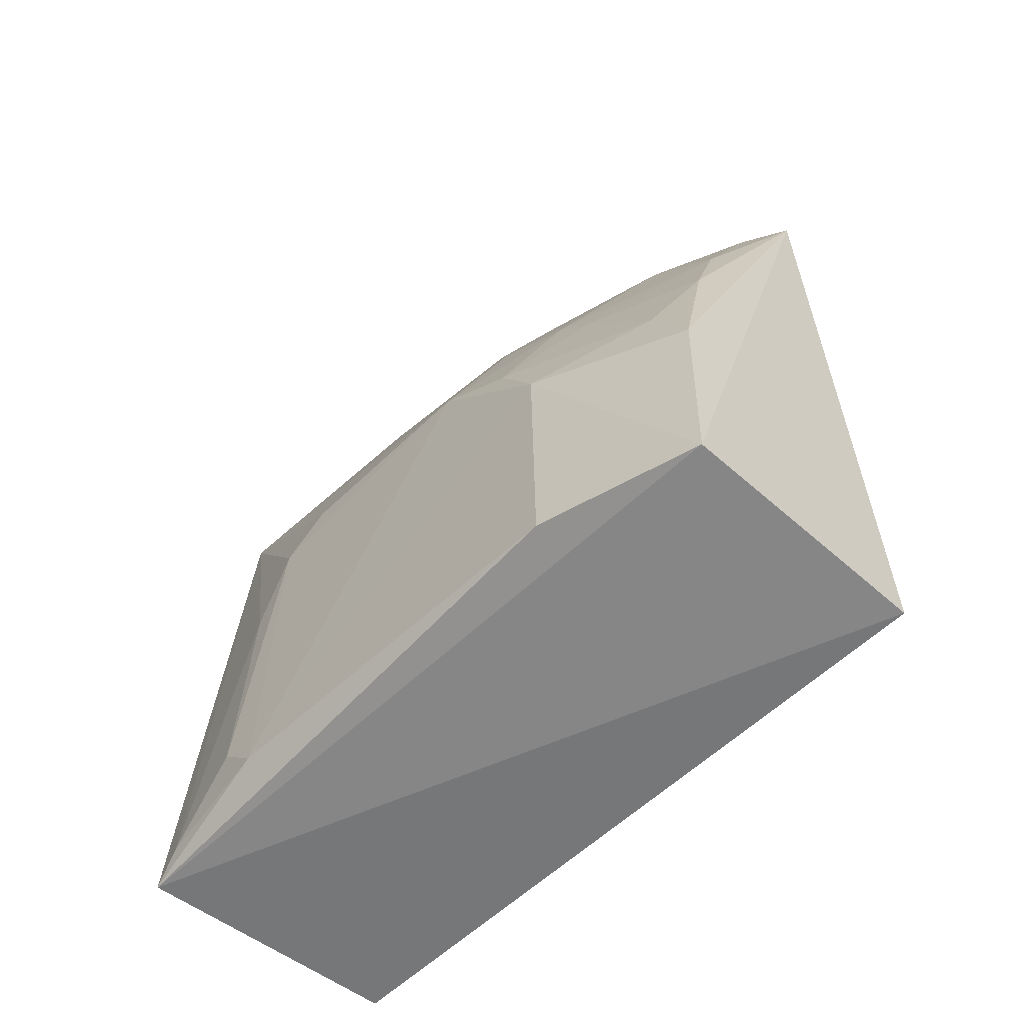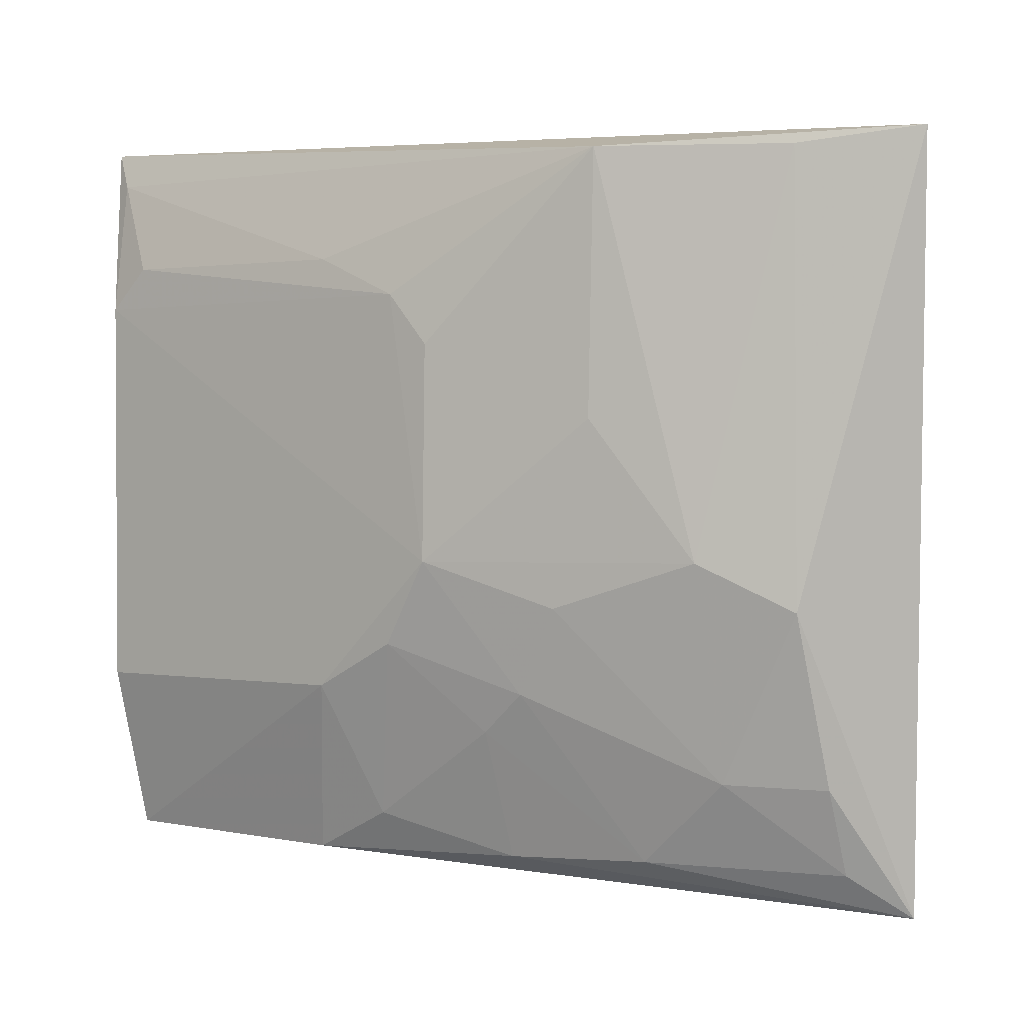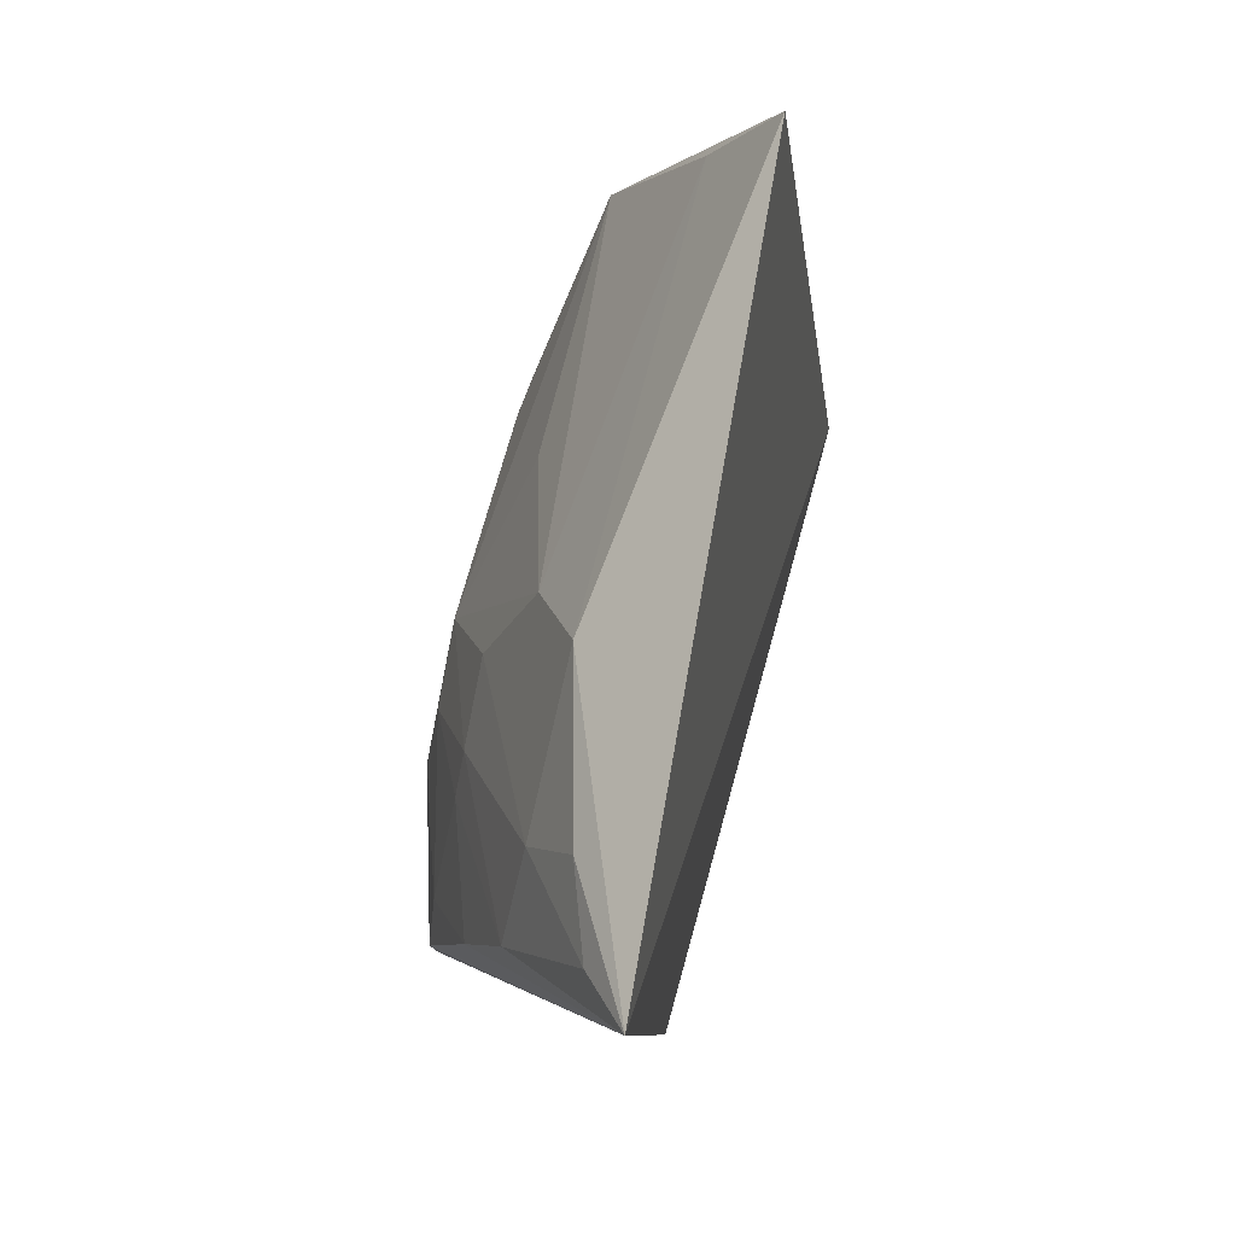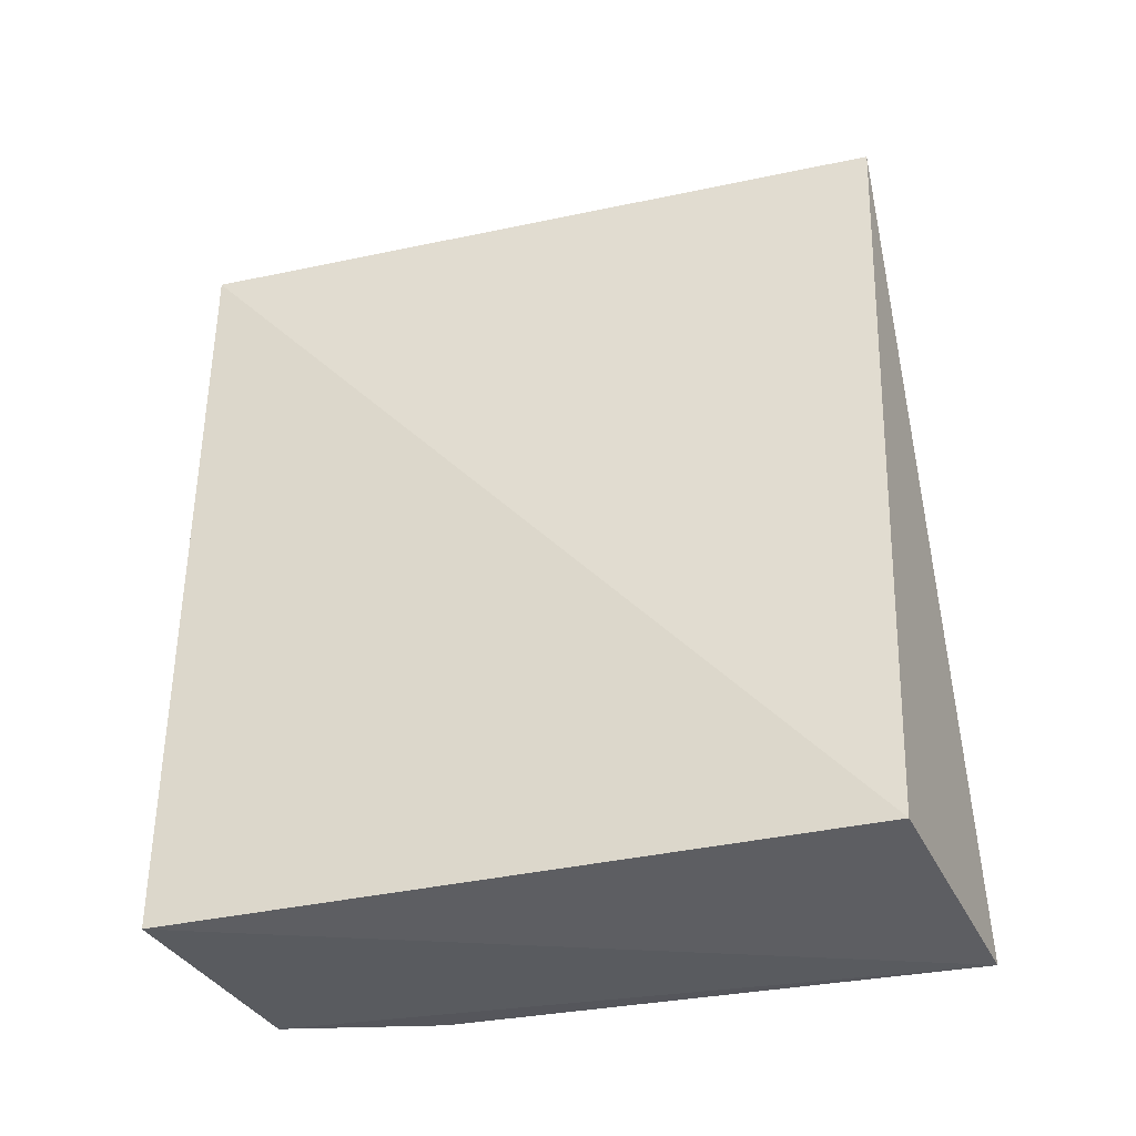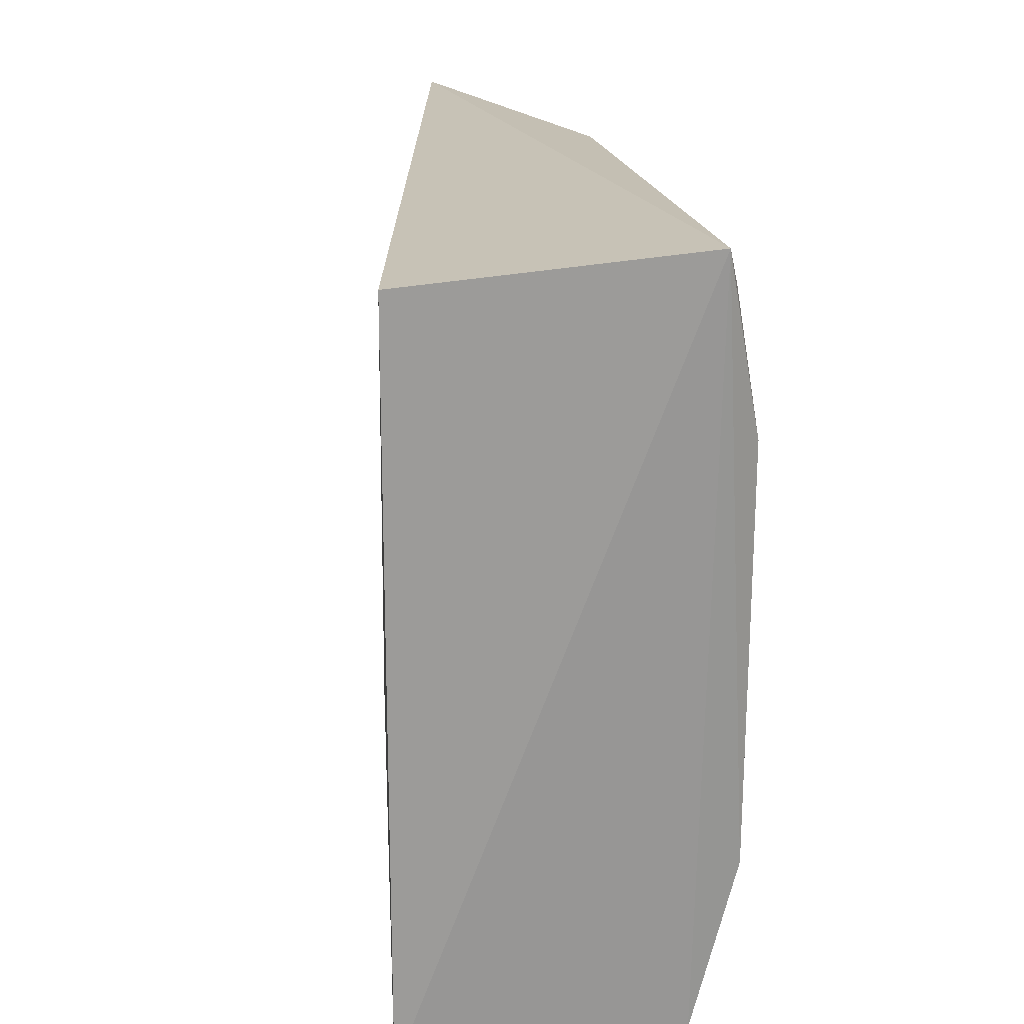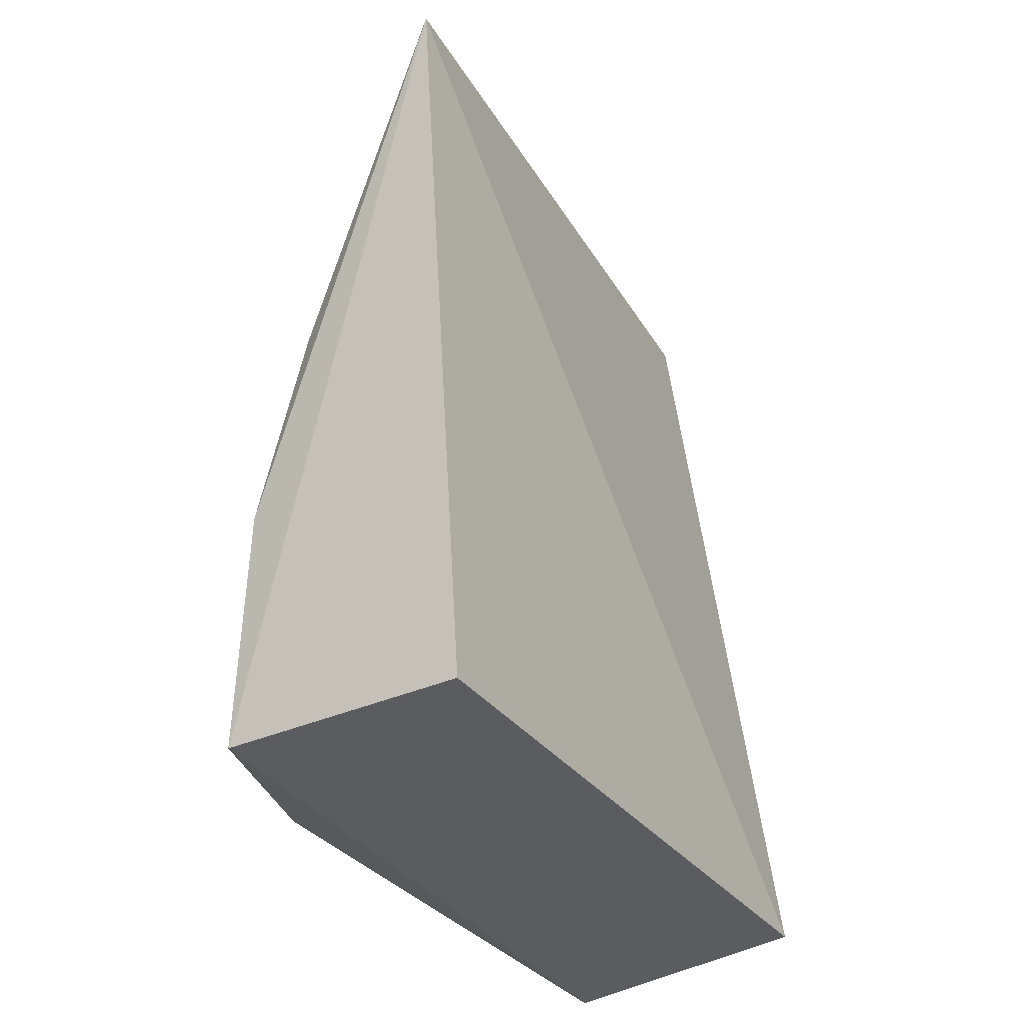
<metadata>
{"format":"obj","ext":"obj","renderer":"f3d","projection":"perspective","resolution":1024,"background":"white","views":[{"elev":-59.7,"azim":-46.1,"up":"+Z"},{"elev":1.8,"azim":-51.3,"up":"+Y"},{"elev":80.0,"azim":15.5,"up":"+Z"},{"elev":-34.3,"azim":107.7,"up":"+Z"},{"elev":20.5,"azim":173.4,"up":"+Y"},{"elev":-33.0,"azim":30.1,"up":"+Z"}]}
</metadata>
<code>
v -0.3091 -0.1501 0.2078
v -0.2943 -0.1439 -0.07336
v -0.2943 0.09848 -0.07336
v -0.3333 0.1008 0.2242
v -0.3985 -0.08093 -0.07165
v -0.3844 -0.1372 -0.07152
v -0.3977 -0.0356 0.0753
v -0.3877 0.1088 -0.08005
v -0.3516 -0.04992 0.1895
v -0.3816 -0.123 0.04352
v -0.3994 0.05137 -0.07076
v -0.3817 0.09649 0.1328
v -0.3812 -0.1376 0.01488
v -0.3504 -0.1063 0.1612
v -0.3978 -0.07908 0.03015
v -0.3528 0.09589 0.1888
v -0.3668 -0.03468 0.1613
v -0.3969 0.05209 0.06067
v -0.351 -0.1344 0.1312
v -0.3802 -0.07884 0.1022
v -0.3354 -0.1072 0.1919
v -0.3809 0.01094 0.1303
v -0.3966 0.03538 0.07551
v -0.396 0.06513 0.02958
v -0.3647 -0.1355 0.08682
v -0.3244 -0.1359 0.1916
v -0.3964 -0.06352 0.05885
v -0.3816 -0.05009 0.1166
v -0.3914 0.09663 -0.07293
v -0.3987 0.06534 -0.05648
v -0.3802 -0.09225 0.08758
f 1 2 3
f 1 3 4
f 6 2 1
f 8 3 2
f 8 6 5
f 8 2 6
f 8 4 3
f 9 1 4
f 11 8 5
f 12 4 8
f 13 6 1
f 15 11 5
f 15 7 11
f 15 5 6
f 15 6 13
f 15 13 10
f 16 9 4
f 16 4 12
f 17 16 12
f 17 9 16
f 17 14 9
f 18 11 7
f 20 19 14
f 21 1 9
f 21 9 14
f 22 17 12
f 22 12 7
f 22 7 17
f 23 18 7
f 23 7 12
f 23 12 18
f 24 18 12
f 25 13 1
f 25 1 19
f 25 10 13
f 26 19 1
f 26 14 19
f 26 21 14
f 26 1 21
f 27 15 10
f 27 20 7
f 27 7 15
f 28 17 7
f 28 7 20
f 28 20 14
f 28 14 17
f 29 24 12
f 29 12 8
f 29 8 11
f 30 11 18
f 30 18 24
f 30 29 11
f 30 24 29
f 31 10 25
f 31 27 10
f 31 20 27
f 31 25 19
f 31 19 20

</code>
